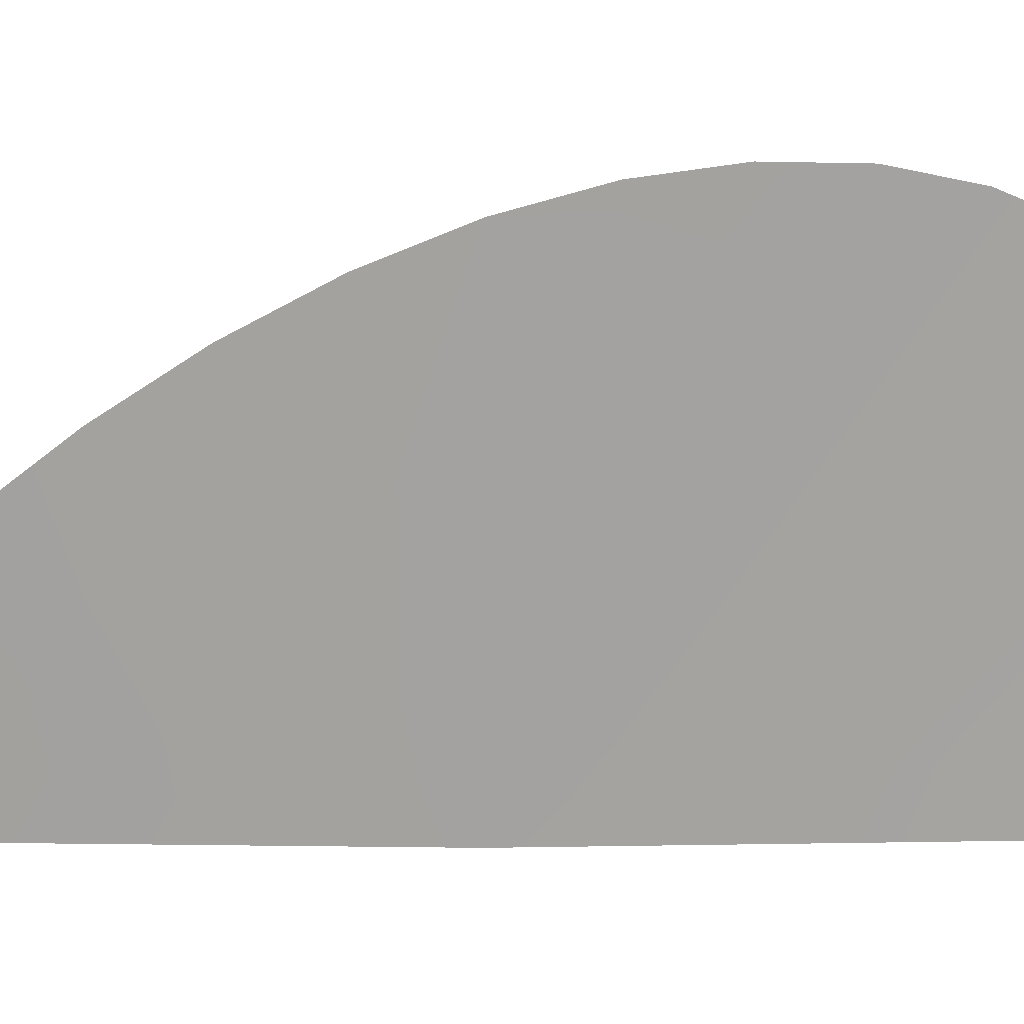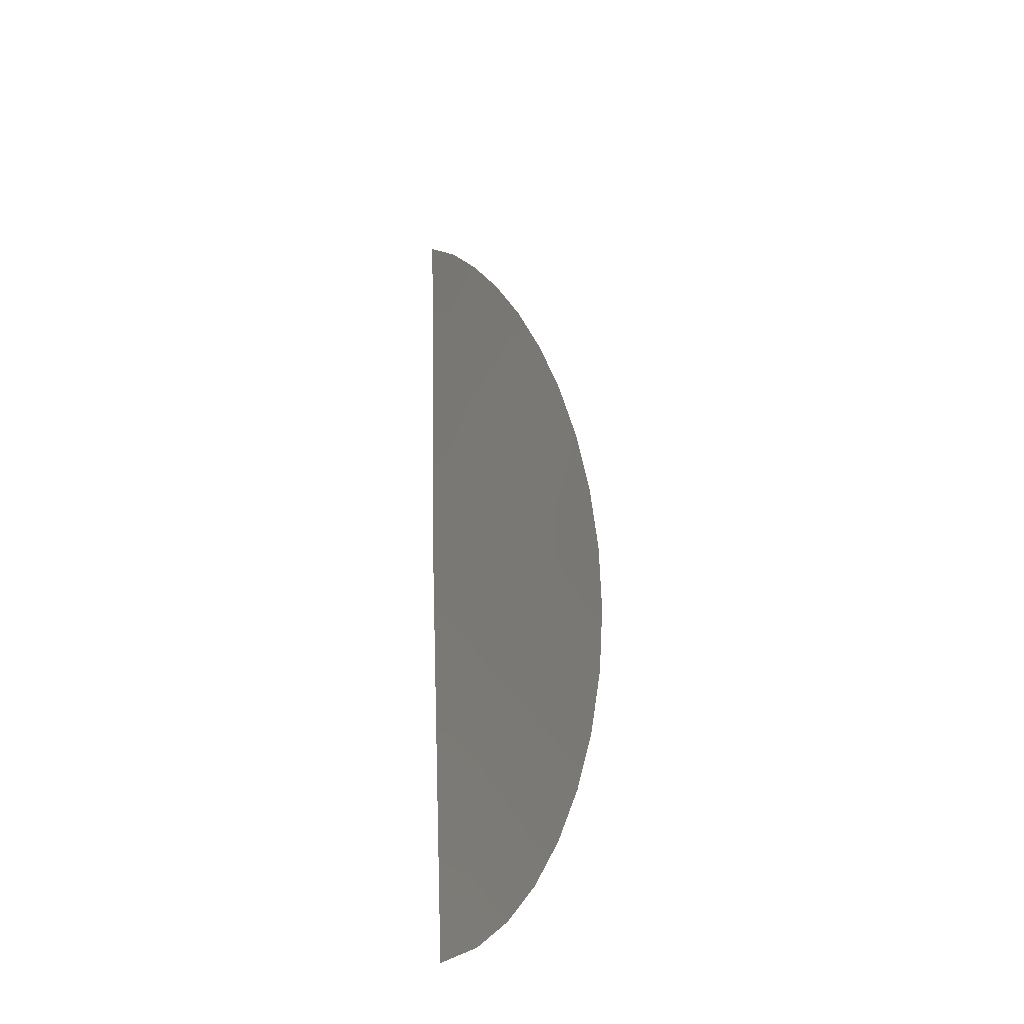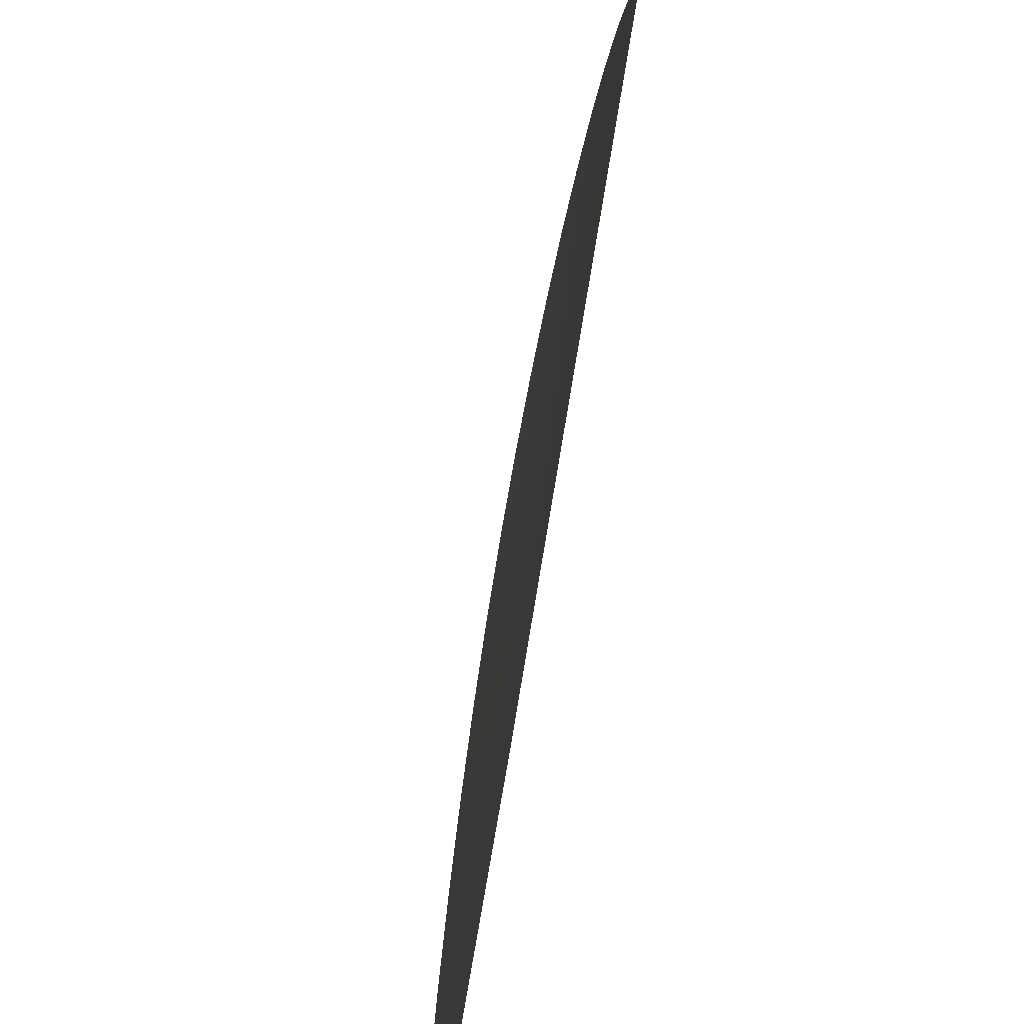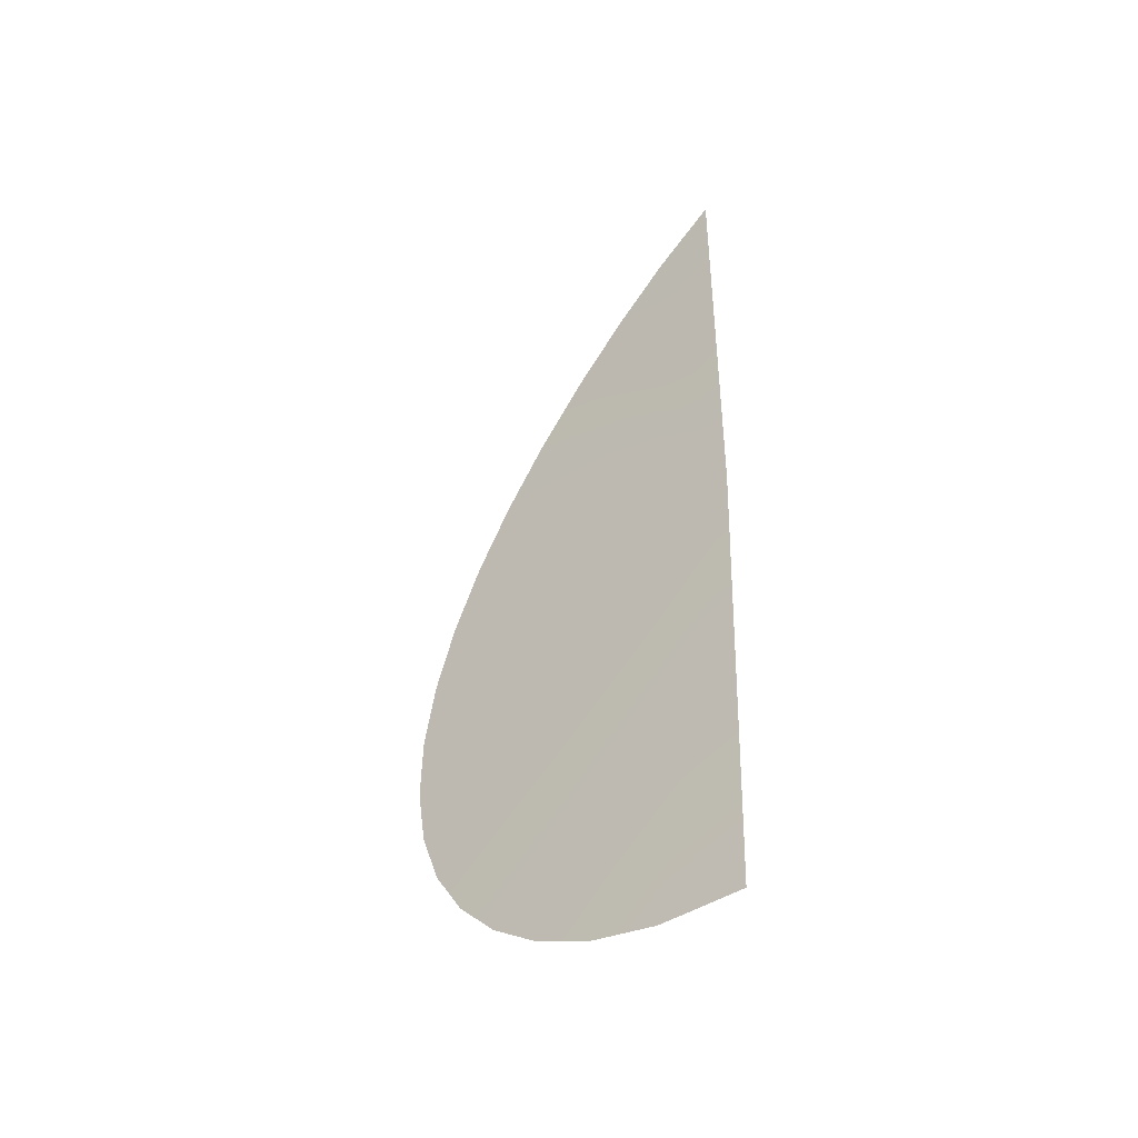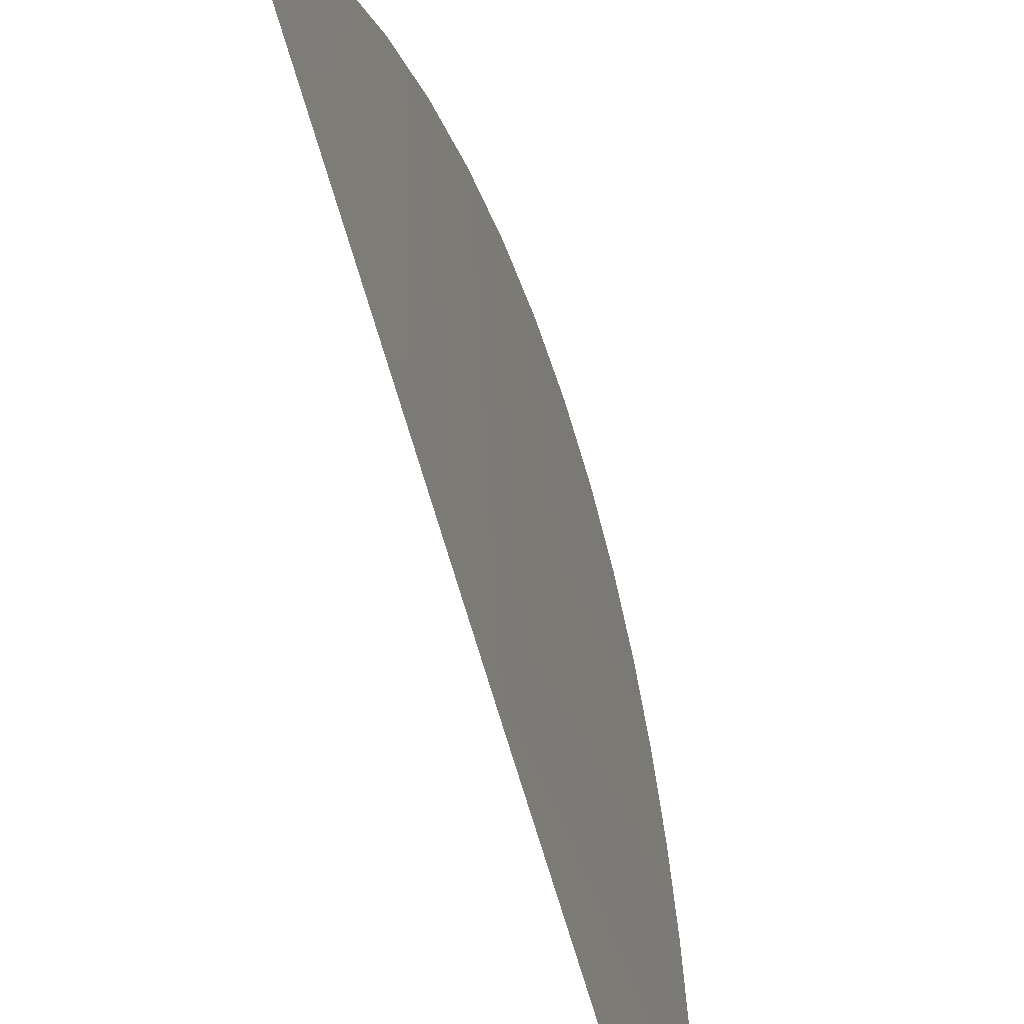
<metadata>
{"format":"obj","ext":"obj","renderer":"f3d","projection":"perspective","resolution":1024,"background":"white","views":[{"elev":14.4,"azim":90.1,"up":"+Y"},{"elev":-26.7,"azim":149.7,"up":"+Z"},{"elev":-48.0,"azim":-4.7,"up":"+Y"},{"elev":-42.2,"azim":-53.3,"up":"+Z"},{"elev":-54.4,"azim":16.3,"up":"+Y"}]}
</metadata>
<code>
g default
v 3.088 45.6 9.801
v 3.316 34.09 29.47
v 3.088 18.99 47.47
v 2.425 1.506 62.29
v -2.75 1e-06 -66.56
v -1.801 22.03 -64.89
v -0.7492 37.62 -57.2
v 0.3867 48.31 -44.88
v 1.494 53.34 -28.87
v 2.444 52.31 -10.17
v -2e-05 1e-06 2.6e-05
v -2.274 12.33 -66.63
v -1.291 30.45 -61.69
v -0.1851 43.62 -51.56
v 0.9517 51.57 -37.28
v 1.998 53.57 -19.78
v 2.813 49.62 -0.2469
v 3.258 40.37 19.76
v 3.258 26.9 38.77
v 2.805 10.56 55.39
g polySurface11 pCylinder2
f 1 18 11
f 2 11 18
f 2 19 11
f 3 11 19
f 3 20 11
f 4 11 20
f 5 12 11
f 6 11 12
f 6 13 11
f 7 11 13
f 7 14 11
f 8 11 14
f 8 15 11
f 9 11 15
f 9 16 11
f 10 11 16
f 10 17 11
f 1 11 17

</code>
